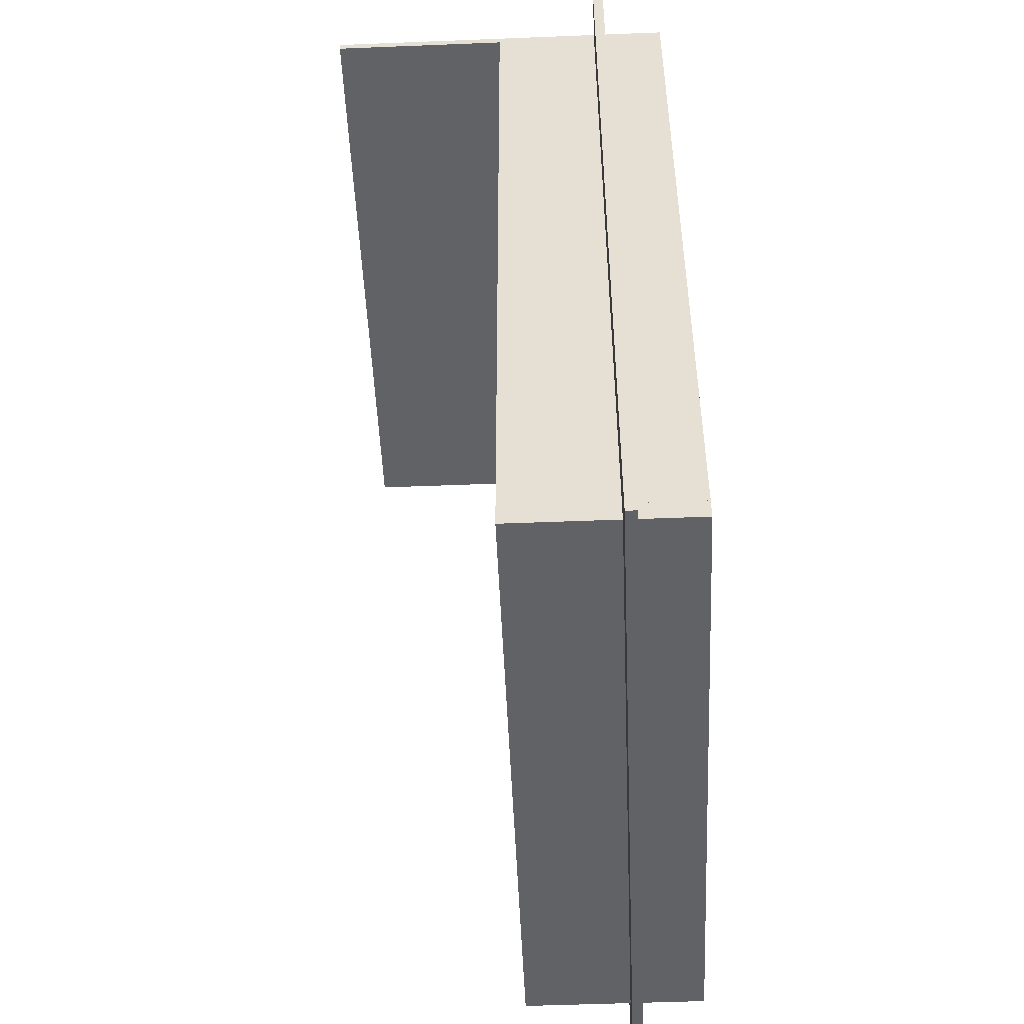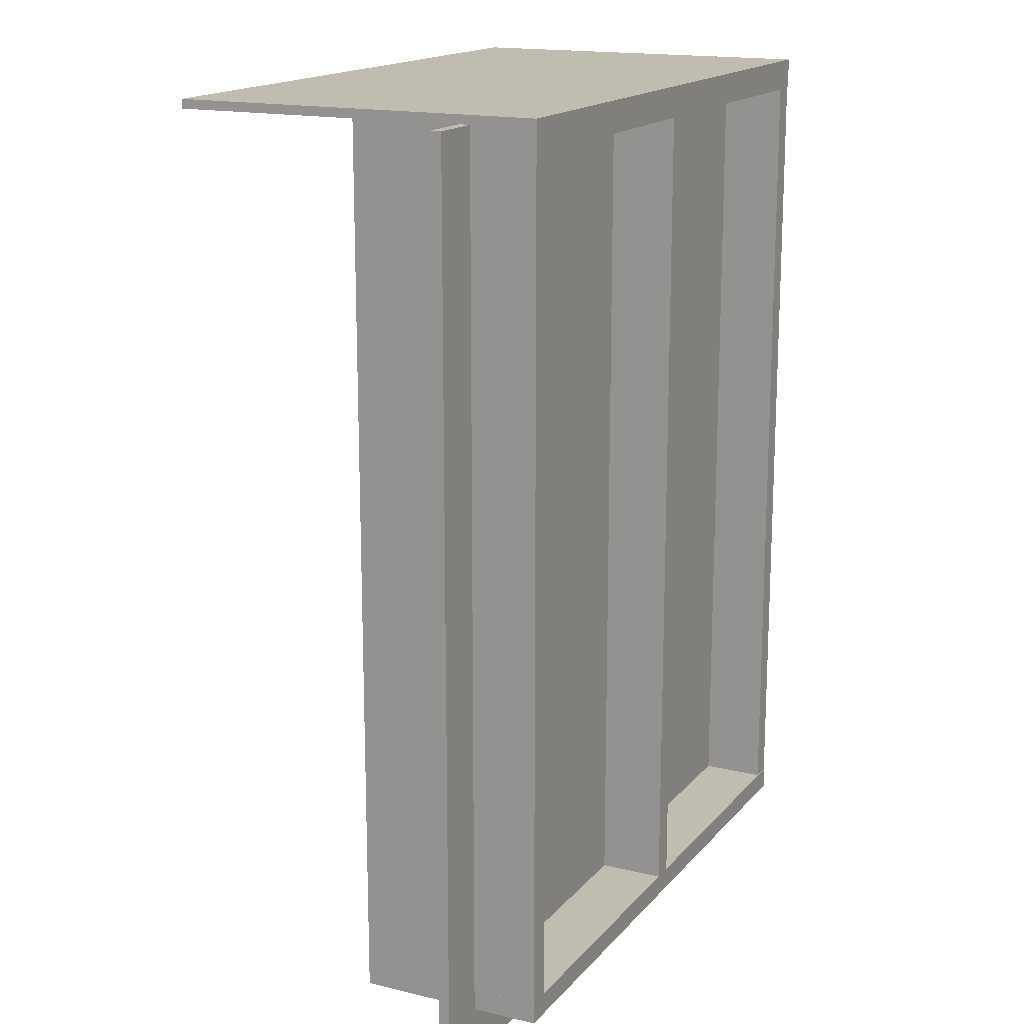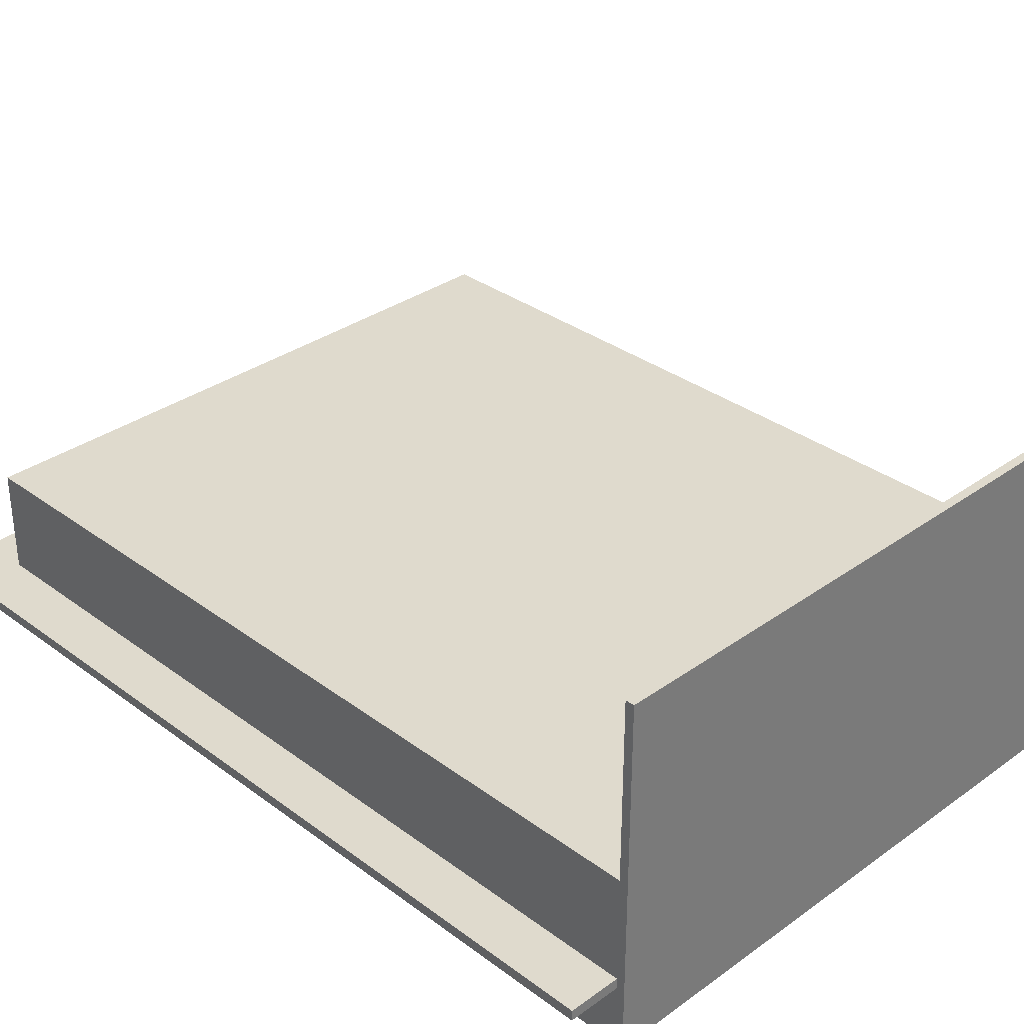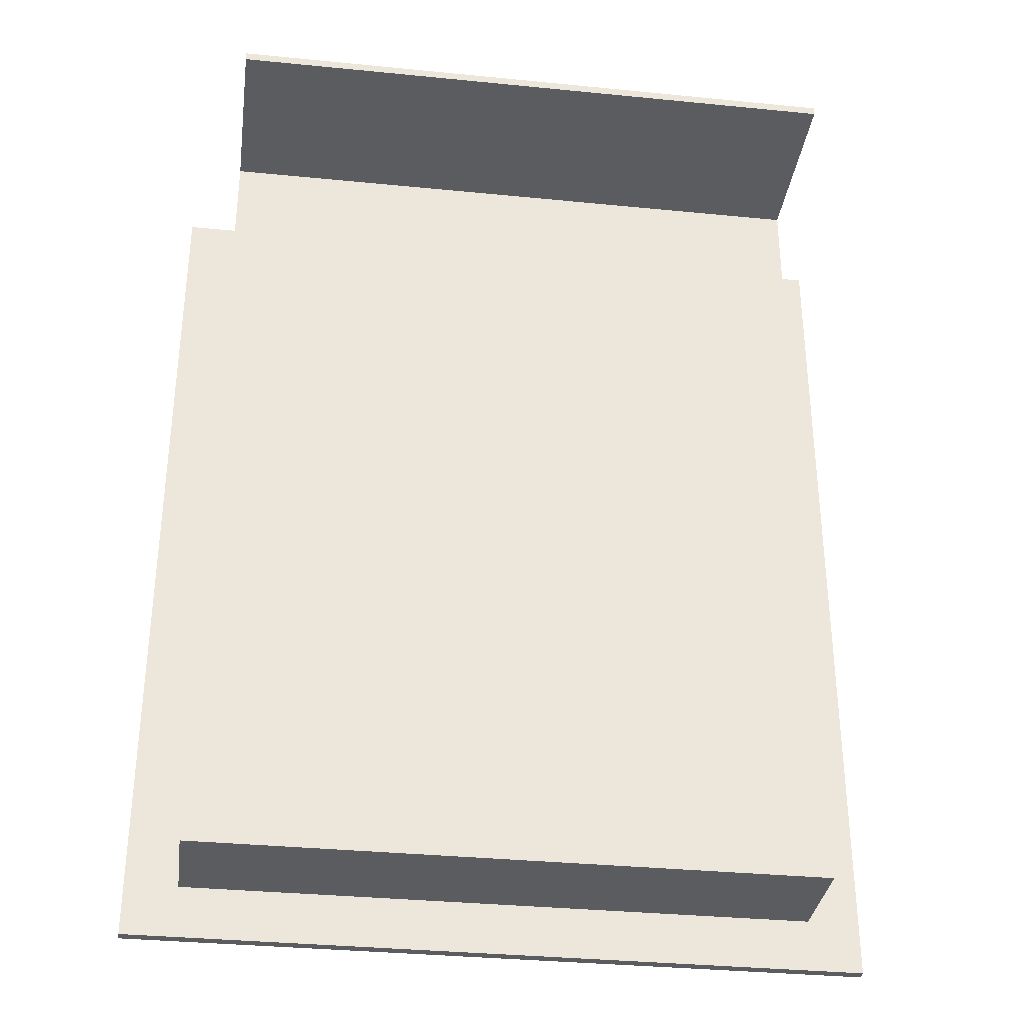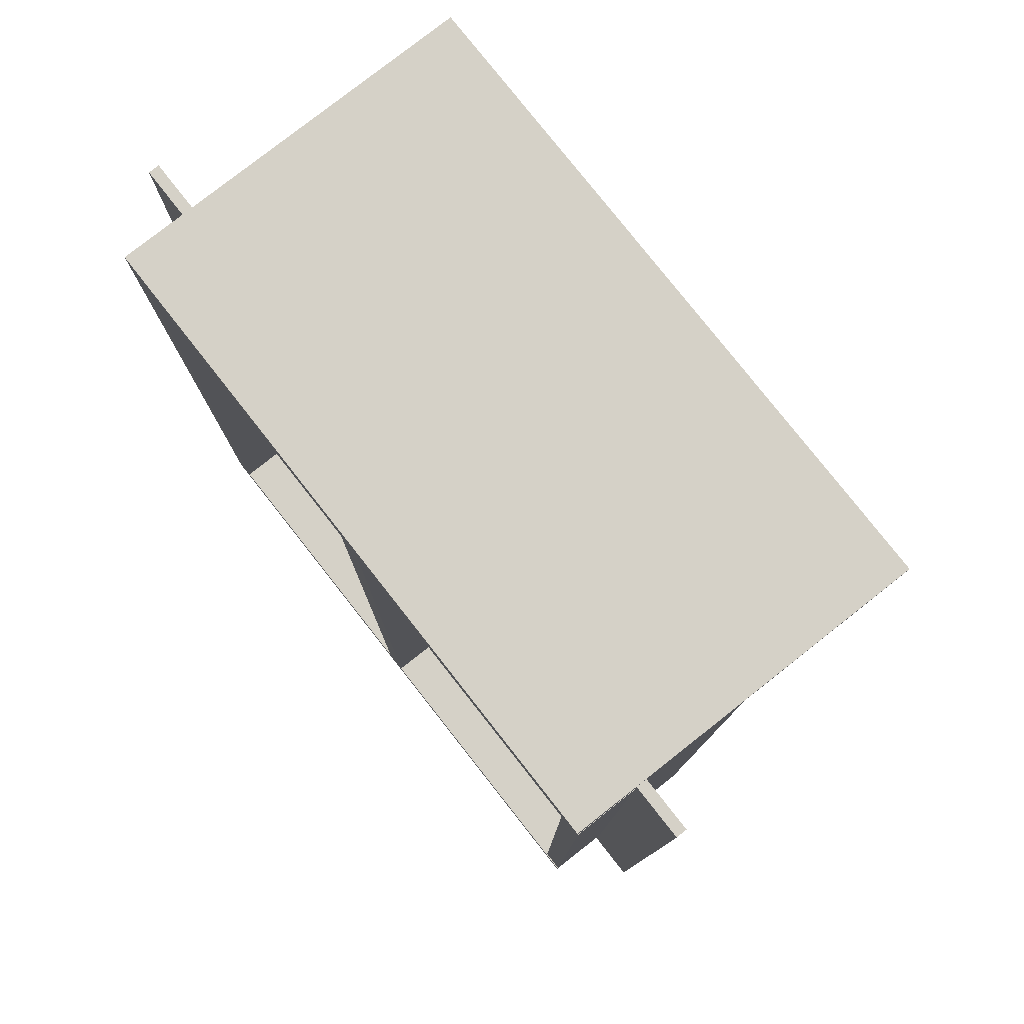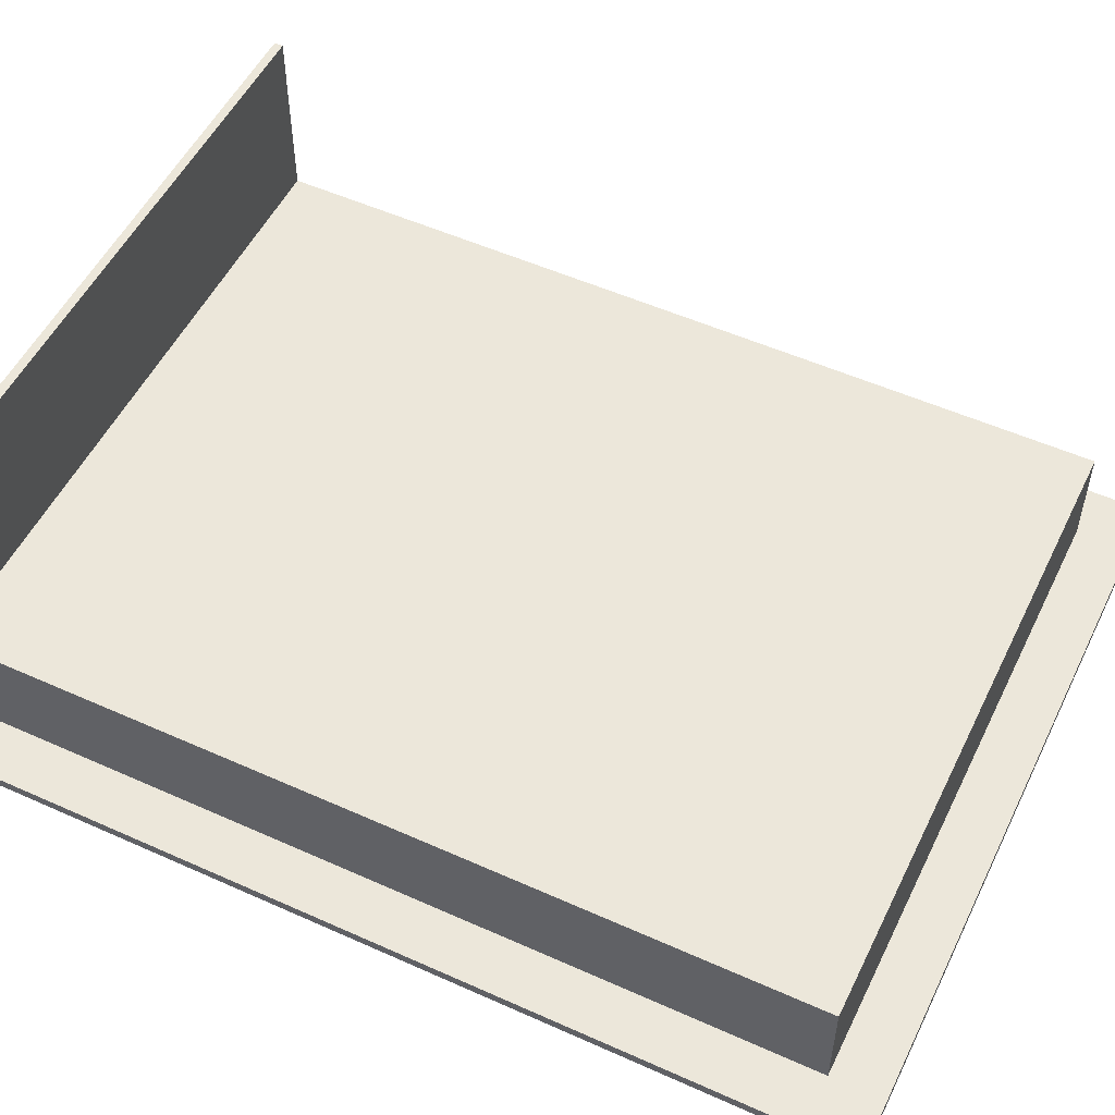
<metadata>
{"format":"obj","ext":"obj","renderer":"f3d","projection":"perspective","resolution":1024,"background":"white","views":[{"elev":-50.6,"azim":-87.5,"up":"+Z"},{"elev":16.4,"azim":-63.7,"up":"+Z"},{"elev":32.9,"azim":-44.5,"up":"+Y"},{"elev":-33.8,"azim":172.3,"up":"+Z"},{"elev":79.0,"azim":51.8,"up":"+Z"},{"elev":52.9,"azim":115.7,"up":"+Y"}]}
</metadata>
<code>
v 0.2505 -0.05477 -0.3599
v 0.2332 -0.05477 0.2964
v 0.2332 -0.05477 -0.3599
v 0.2505 -0.05477 0.2964
v 0.2332 -0.002907 -0.3599
v 0.2505 -0.002907 0.2964
v 0.2332 -0.002907 0.2964
v 0.2505 -0.002907 -0.3599
v -0.3101 0.004913 0.3141
v -0.3101 -0.003731 -0.4201
v -0.3101 -0.003731 0.3141
v -0.3101 0.004913 -0.4201
v 0.2937 -0.003731 0.3141
v 0.2937 0.004913 -0.4201
v 0.2937 -0.003731 -0.4201
v 0.2937 0.004913 0.3141
v 0.2502 -0.0556 -0.3771
v -0.2672 -0.0556 -0.3599
v -0.2672 -0.0556 -0.3771
v 0.2502 -0.0556 -0.3599
v -0.2672 -0.003731 -0.3771
v 0.2502 -0.003731 -0.3599
v -0.2672 -0.003731 -0.3599
v 0.2502 -0.003731 -0.3771
v 0.2502 -0.0556 0.2965
v -0.2672 -0.0556 0.3138
v -0.2672 -0.0556 0.2965
v 0.2502 -0.0556 0.3138
v -0.2672 -0.003731 0.2965
v 0.2502 -0.003731 0.3138
v -0.2672 -0.003731 0.3138
v 0.2502 -0.003731 0.2965
v -0.2672 0.09136 -0.3771
v -0.2672 0.004913 0.3138
v -0.2672 0.09136 0.3138
v -0.2672 0.004913 -0.3771
v 0.2502 0.09136 0.3138
v 0.2502 0.004913 -0.3771
v 0.2502 0.004913 0.3138
v 0.2502 0.09136 -0.3771
v 0.000693 -0.0556 -0.3598
v -0.0166 -0.0556 0.2965
v -0.0166 -0.0556 -0.3598
v 0.000693 -0.0556 0.2965
v -0.0166 -0.003731 -0.3598
v 0.000693 -0.003731 0.2965
v -0.0166 -0.003731 0.2965
v 0.000693 -0.003731 -0.3598
v -0.2499 -0.0556 -0.3598
v -0.2672 -0.0556 -0.3598
v -0.2499 -0.0556 0.2965
v -0.2672 -0.003731 -0.3598
v -0.2499 -0.003731 0.2965
v -0.2499 -0.003731 -0.3598
v 0.2502 -0.0556 0.3138
v 0.2502 0.2383 0.3209
v 0.2502 -0.0556 0.3209
v 0.2502 0.2383 0.3138
v -0.2672 0.2383 0.3209
v -0.2672 -0.0556 0.3209
v -0.2672 0.2383 0.3138
v -0.2672 -0.0556 0.3138
g mesh1_mesh1-geometry
f 1 2 3
f 2 1 4
f 3 2 1
f 4 1 2
f 2 5 3
f 3 5 2
f 5 1 3
f 3 1 5
f 1 6 4
f 4 6 1
f 6 2 4
f 4 2 6
f 5 2 7
f 7 2 5
f 1 5 8
f 8 5 1
f 6 1 8
f 8 1 6
f 2 6 7
f 7 6 2
f 6 5 7
f 7 5 6
f 5 6 8
f 8 6 5
g mesh2_mesh2-geometry
l 1 3
l 4 1
l 1 8
l 3 2
l 3 5
l 2 4
l 4 6
l 8 5
l 6 8
l 2 7
l 5 7
l 7 6
g mesh3_mesh3-geometry
f 9 10 11
f 10 9 12
f 11 10 9
f 12 9 10
f 10 13 11
f 11 13 10
f 13 9 11
f 11 9 13
f 9 14 12
f 12 14 9
f 14 10 12
f 12 10 14
f 13 10 15
f 15 10 13
f 9 13 16
f 16 13 9
f 14 9 16
f 16 9 14
f 10 14 15
f 15 14 10
f 14 13 15
f 15 13 14
f 13 14 16
f 16 14 13
g mesh4_mesh4-geometry
l 14 12
l 15 14
l 16 14
l 12 9
l 10 12
l 15 10
l 13 15
l 13 16
l 9 16
l 11 9
l 10 11
l 11 13
g mesh5_mesh5-geometry
f 17 18 19
f 18 17 20
f 19 18 17
f 20 17 18
f 18 21 19
f 19 21 18
f 21 17 19
f 19 17 21
f 17 22 20
f 20 22 17
f 22 18 20
f 20 18 22
f 21 18 23
f 23 18 21
f 17 21 24
f 24 21 17
f 22 17 24
f 24 17 22
f 18 22 23
f 23 22 18
f 22 21 23
f 23 21 22
f 21 22 24
f 24 22 21
g mesh6_mesh6-geometry
l 19 18
l 17 19
l 21 19
l 18 20
l 23 18
l 20 17
l 24 17
l 21 23
l 24 21
l 22 20
l 23 22
l 22 24
g mesh5_mesh5-geometry
f 25 26 27
f 26 25 28
f 27 26 25
f 28 25 26
f 26 29 27
f 27 29 26
f 29 25 27
f 27 25 29
f 25 30 28
f 28 30 25
f 30 26 28
f 28 26 30
f 29 26 31
f 31 26 29
f 25 29 32
f 32 29 25
f 30 25 32
f 32 25 30
f 26 30 31
f 31 30 26
f 30 29 31
f 31 29 30
f 29 30 32
f 32 30 29
g mesh6_mesh6-geometry
l 27 26
l 25 27
l 29 27
l 26 28
l 31 26
l 28 25
l 32 25
l 29 31
l 32 29
l 30 28
l 31 30
l 30 32
g mesh7_mesh7-geometry
f 33 34 35
f 34 33 36
f 35 34 33
f 36 33 34
f 34 37 35
f 35 37 34
f 37 33 35
f 35 33 37
f 33 38 36
f 36 38 33
f 38 34 36
f 36 34 38
f 37 34 39
f 39 34 37
f 33 37 40
f 40 37 33
f 38 33 40
f 40 33 38
f 34 38 39
f 39 38 34
f 38 37 39
f 39 37 38
f 37 38 40
f 40 38 37
g mesh8_mesh8-geometry
l 37 40
l 39 37
l 35 37
l 40 33
l 38 40
l 34 39
l 39 38
l 34 35
l 33 35
l 36 33
l 38 36
l 36 34
g mesh1_mesh1-geometry
f 41 42 43
f 42 41 44
f 43 42 41
f 44 41 42
f 42 45 43
f 43 45 42
f 45 41 43
f 43 41 45
f 41 46 44
f 44 46 41
f 46 42 44
f 44 42 46
f 45 42 47
f 47 42 45
f 41 45 48
f 48 45 41
f 46 41 48
f 48 41 46
f 42 46 47
f 47 46 42
f 46 45 47
f 47 45 46
f 45 46 48
f 48 46 45
g mesh2_mesh2-geometry
l 41 43
l 44 41
l 41 48
l 43 42
l 43 45
l 42 44
l 44 46
l 48 45
l 46 48
l 42 47
l 45 47
l 47 46
g mesh1_mesh1-geometry
f 49 27 50
f 27 49 51
f 50 27 49
f 51 49 27
f 27 52 50
f 50 52 27
f 52 49 50
f 50 49 52
f 49 53 51
f 51 53 49
f 53 27 51
f 51 27 53
f 52 27 29
f 29 27 52
f 49 52 54
f 54 52 49
f 53 49 54
f 54 49 53
f 27 53 29
f 29 53 27
f 53 52 29
f 29 52 53
f 52 53 54
f 54 53 52
g mesh2_mesh2-geometry
l 49 50
l 51 49
l 49 54
l 50 27
l 50 52
l 27 51
l 51 53
l 54 52
l 53 54
l 27 29
l 52 29
l 29 53
g mesh9_mesh9-geometry
f 55 56 57
f 56 55 58
f 57 56 55
f 58 55 56
f 59 57 56
f 56 57 59
f 60 55 57
f 57 55 60
f 55 61 58
f 58 61 55
f 61 56 58
f 58 56 61
f 57 59 60
f 60 59 57
f 56 61 59
f 59 61 56
f 55 60 62
f 62 60 55
f 61 55 62
f 62 55 61
f 59 62 60
f 60 62 59
f 62 59 61
f 61 59 62
g mesh10_mesh10-geometry
l 61 58
l 62 61
l 59 61
l 55 58
l 58 56
l 62 55
l 60 62
l 60 59
l 56 59
l 55 57
l 57 56
l 57 60

</code>
